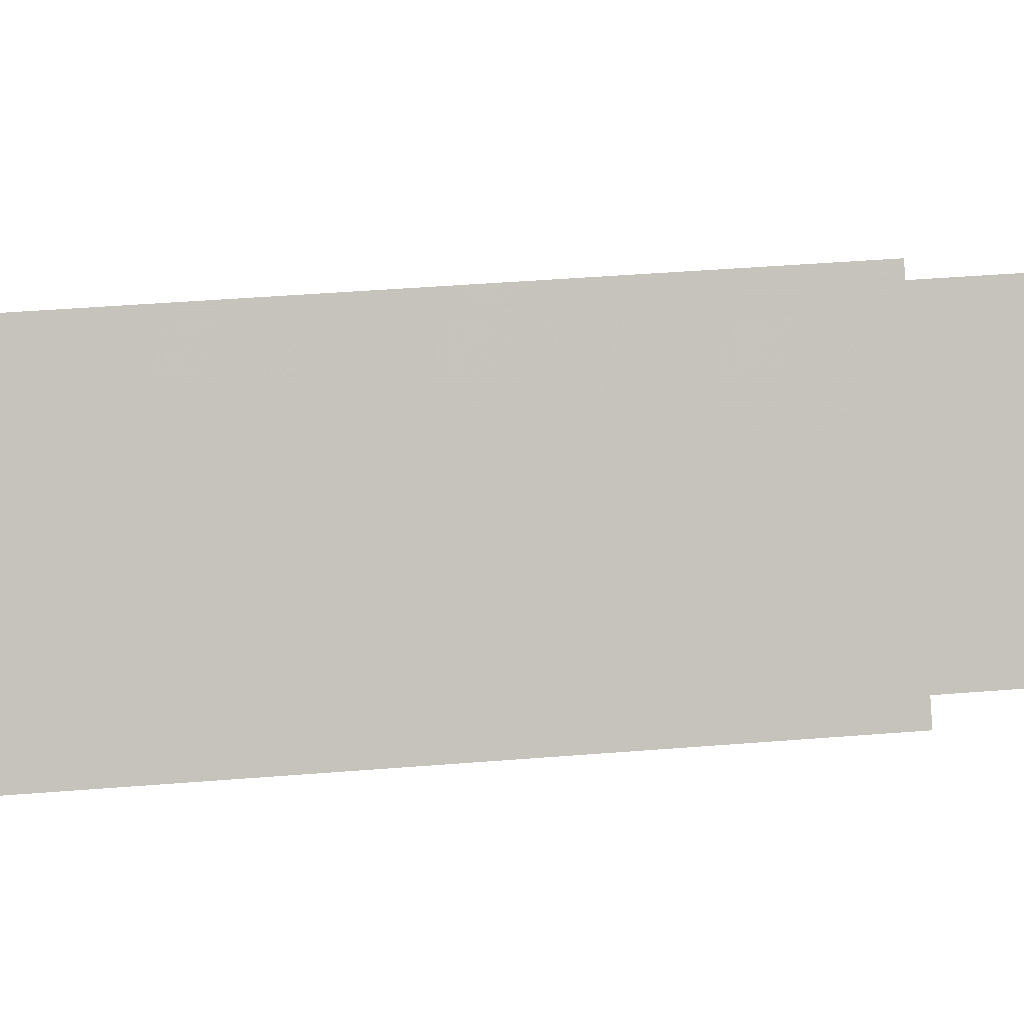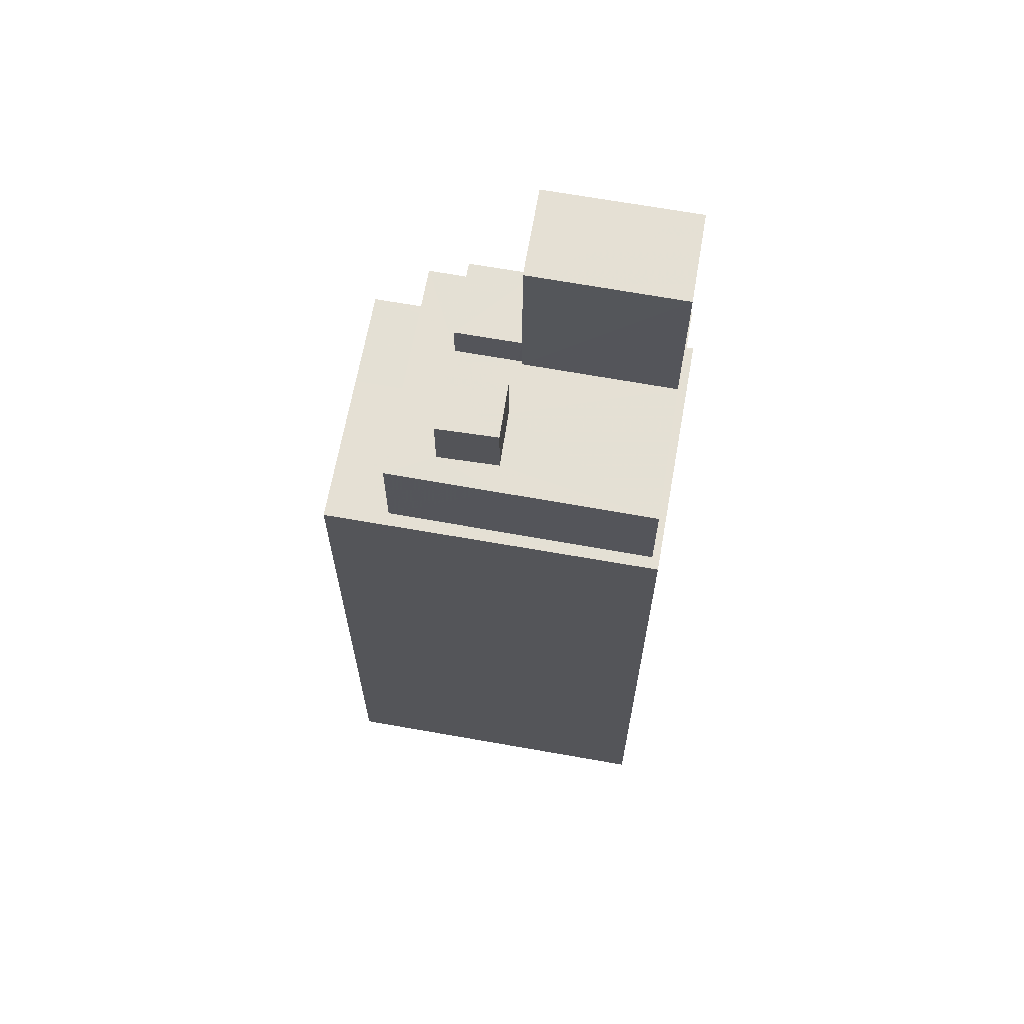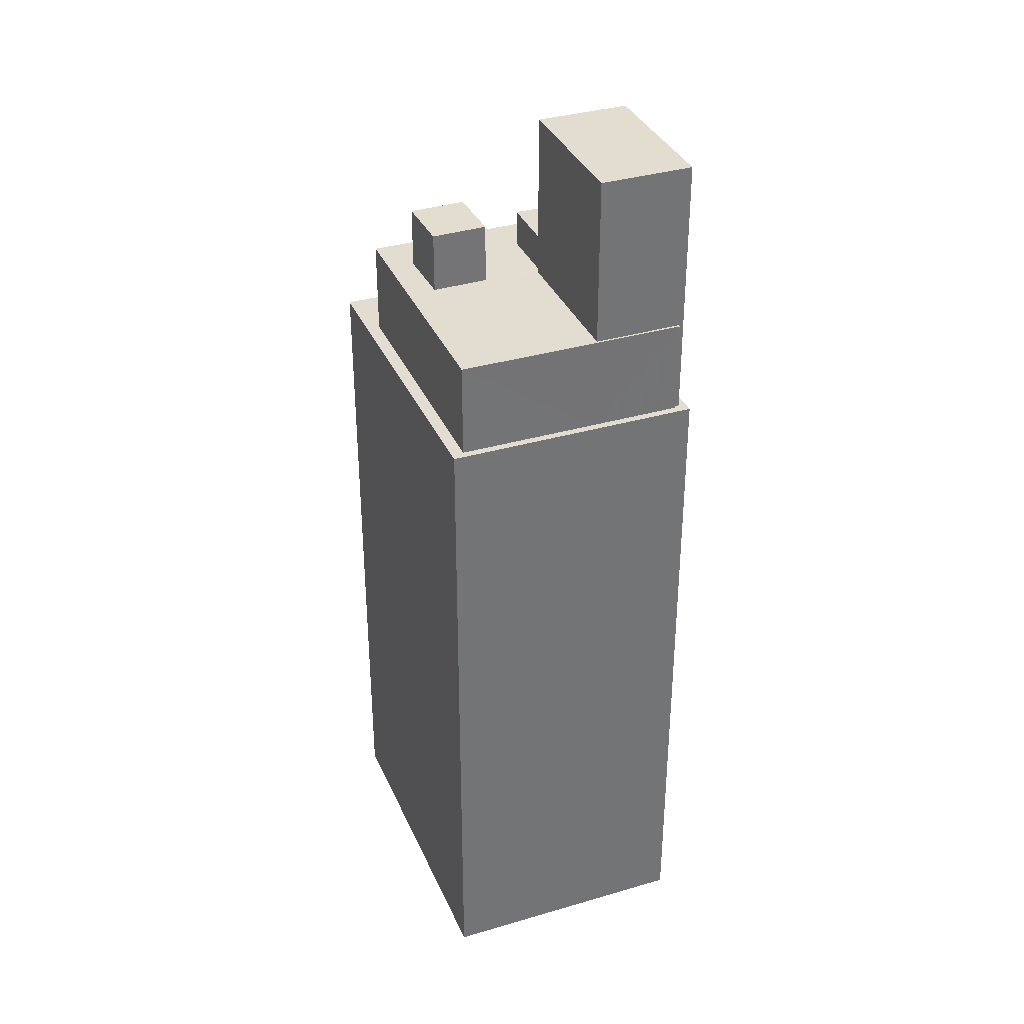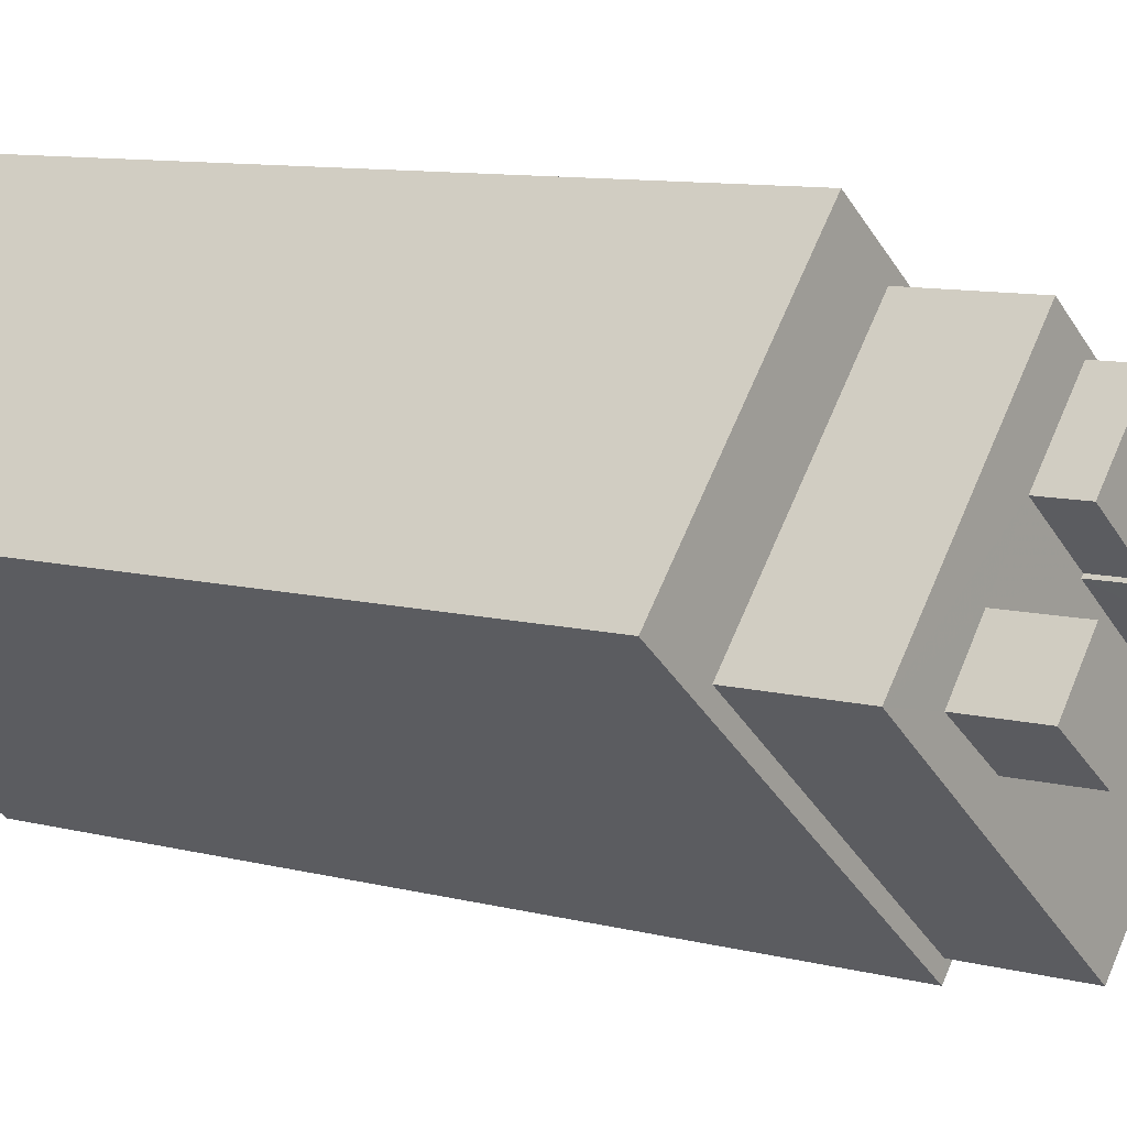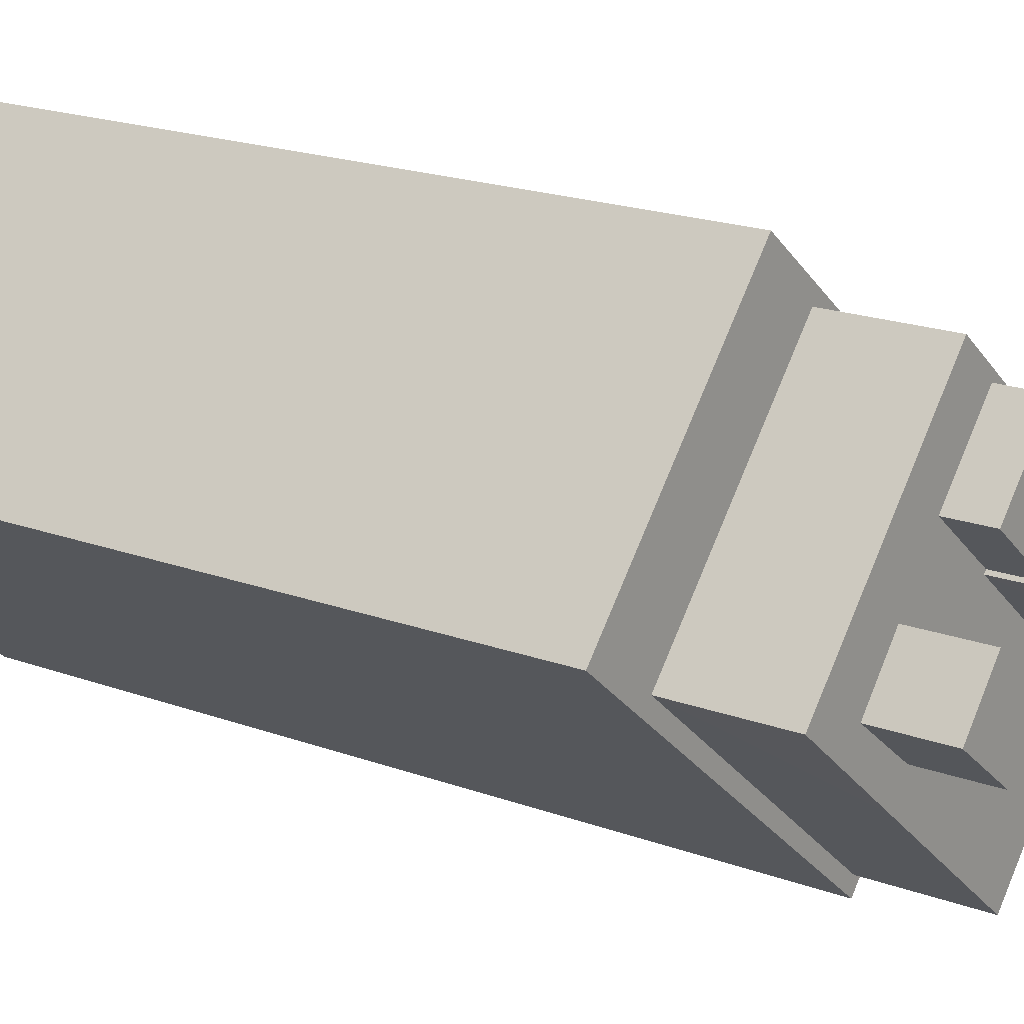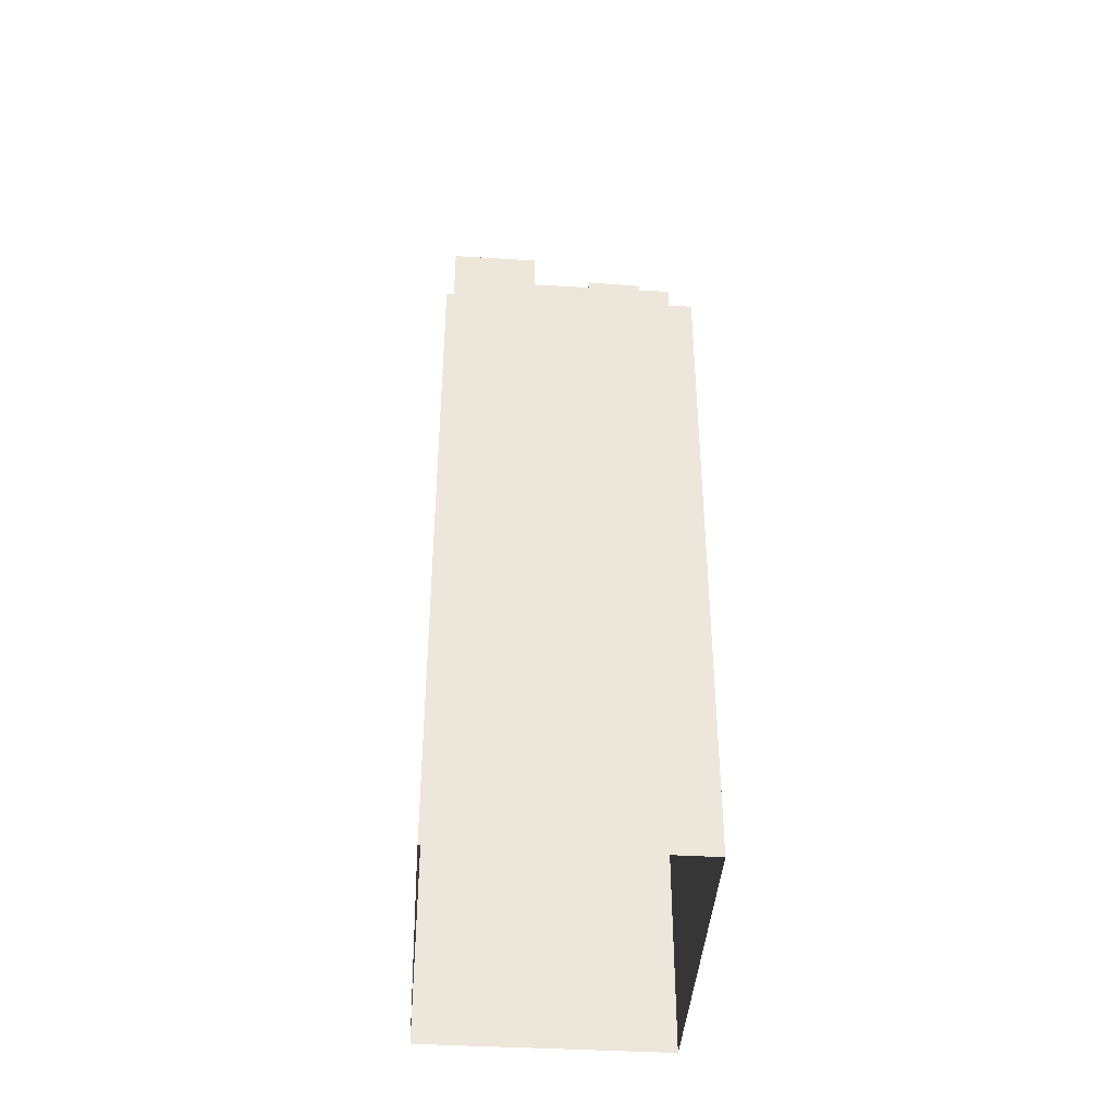
<metadata>
{"format":"obj","ext":"obj","renderer":"f3d","projection":"perspective","resolution":1024,"background":"white","views":[{"elev":41.0,"azim":-95.7,"up":"+Y"},{"elev":65.9,"azim":-29.4,"up":"+Z"},{"elev":35.0,"azim":29.1,"up":"+Z"},{"elev":8.4,"azim":-52.4,"up":"+Y"},{"elev":17.7,"azim":-53.0,"up":"+Y"},{"elev":-41.1,"azim":-133.6,"up":"+Z"}]}
</metadata>
<code>
v -5641 -3.63e+04 2.371
v -5648 -3.63e+04 2.373
v -5644 -3.629e+04 2.375
v -5637 -3.63e+04 2.372
v -5647 -3.63e+04 23.62
v -5644 -3.63e+04 23.62
v -5645 -3.63e+04 23.62
v -5643 -3.629e+04 23.62
v -5643 -3.63e+04 23.62
v -5642 -3.629e+04 23.62
v -5640 -3.63e+04 23.62
v -5644 -3.63e+04 23.62
v -5640 -3.63e+04 23.62
v -5644 -3.63e+04 23.62
v -5643 -3.63e+04 23.62
v -5642 -3.63e+04 23.62
v -5642 -3.63e+04 23.62
v -5642 -3.63e+04 23.62
v -5637 -3.63e+04 23.62
v -5637 -3.63e+04 23.62
v -5639 -3.63e+04 23.62
v -5641 -3.63e+04 23.62
v -5637 -3.63e+04 28.27
v -5640 -3.63e+04 28.27
v -5642 -3.63e+04 28.27
v -5639 -3.63e+04 28.27
v -5640 -3.63e+04 24.63
v -5642 -3.629e+04 24.63
v -5643 -3.63e+04 24.63
v -5642 -3.63e+04 24.63
v -5644 -3.63e+04 25.29
v -5645 -3.63e+04 25.29
v -5644 -3.63e+04 25.29
v -5643 -3.63e+04 25.29
v -5648 -3.63e+04 21.02
v -5647 -3.63e+04 21.02
v -5646 -3.629e+04 21.02
v -5644 -3.63e+04 21.02
v -5641 -3.63e+04 21.02
v -5638 -3.63e+04 21.02
v -5639 -3.63e+04 21.02
v -5641 -3.63e+04 21.02
v -5637 -3.63e+04 21.02
v -5643 -3.629e+04 21.02
v -5637 -3.63e+04 21.02
v -5644 -3.629e+04 21.02
v -5640 -3.63e+04 21.02
v -5640 -3.63e+04 21.02
v -5637 -3.63e+04 21.02
v -5637 -3.63e+04 21.02
f 1 2 3
f 4 1 3
f 5 6 7
f 8 5 9
f 8 10 11
f 6 12 7
f 10 13 11
f 14 15 16
f 5 7 14
f 9 14 16
f 8 9 10
f 9 5 14
f 17 16 18
f 19 20 21
f 19 21 22
f 16 15 18
f 12 6 22
f 18 15 21
f 15 12 22
f 21 15 22
f 23 24 25
f 26 23 25
f 27 28 29
f 30 27 29
f 31 32 33
f 34 31 33
f 35 36 37
f 37 36 38
f 39 40 41
f 42 36 35
f 39 42 40
f 42 39 36
f 41 40 43
f 38 44 37
f 40 45 43
f 37 44 46
f 47 45 46
f 44 48 47
f 49 43 50
f 50 45 47
f 43 45 50
f 44 47 46
f 22 6 39
f 39 6 36
f 6 5 36
f 5 8 38
f 5 38 36
f 8 44 38
f 11 44 8
f 11 48 44
f 49 19 43
f 49 20 19
f 19 22 41
f 19 41 43
f 22 39 41
f 47 48 11
f 47 11 24
f 24 27 25
f 18 30 17
f 25 30 18
f 27 11 13
f 27 30 25
f 11 27 24
f 47 24 23
f 50 47 23
f 49 50 20
f 50 23 20
f 20 26 21
f 20 23 26
f 18 21 26
f 25 18 26
f 9 16 29
f 16 17 30
f 29 16 30
f 10 9 29
f 28 10 29
f 27 10 28
f 27 13 10
f 7 33 32
f 7 12 33
f 14 32 31
f 14 7 32
f 14 31 34
f 15 14 34
f 15 34 33
f 12 15 33
f 3 46 45
f 4 3 45
f 40 1 4
f 4 45 40
f 42 1 40
f 42 35 2
f 1 42 2
f 2 37 3
f 3 37 46
f 35 37 2

</code>
